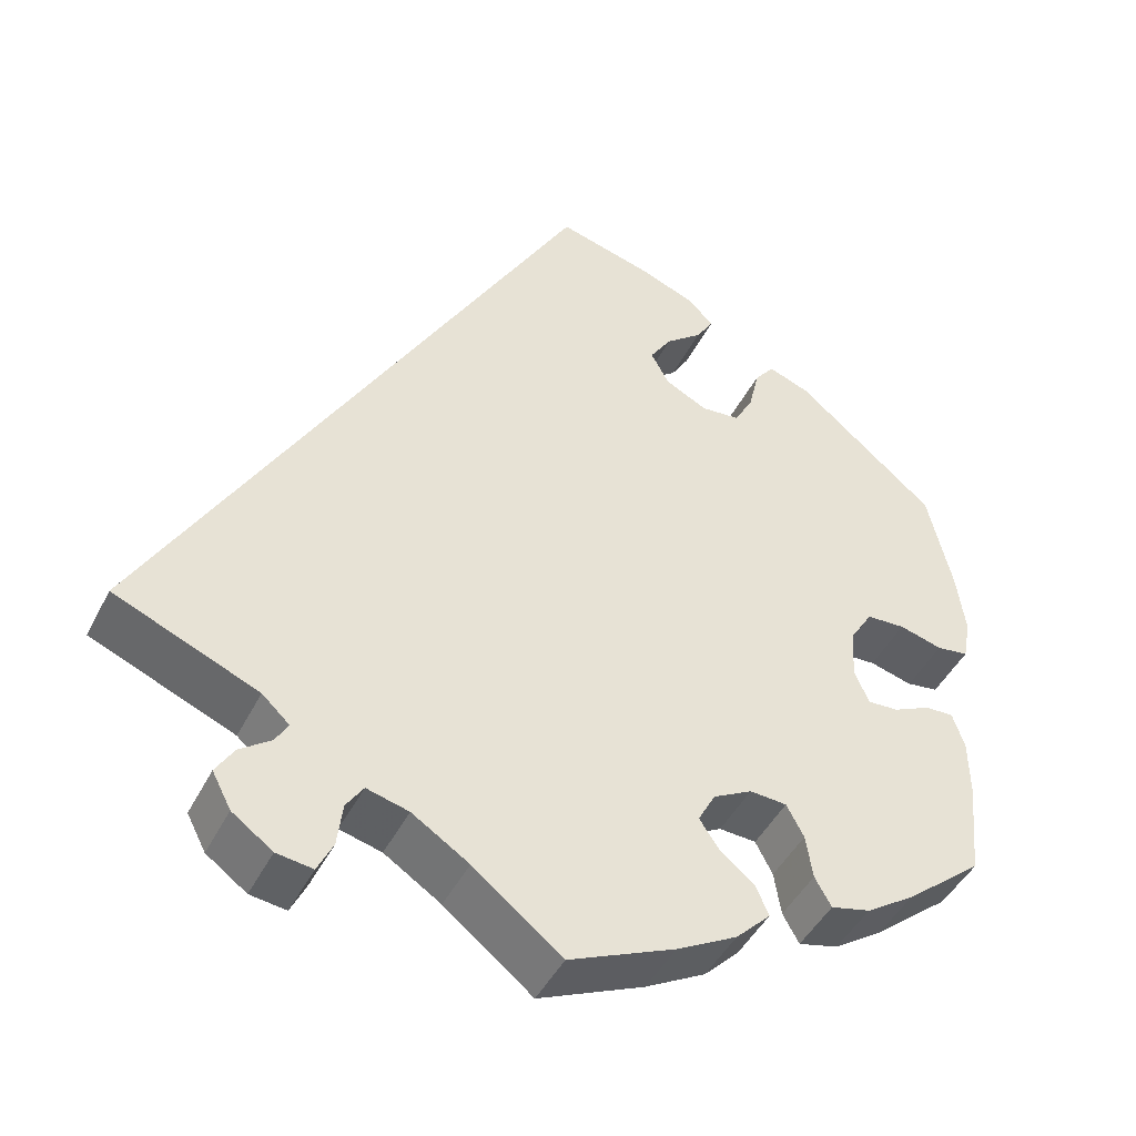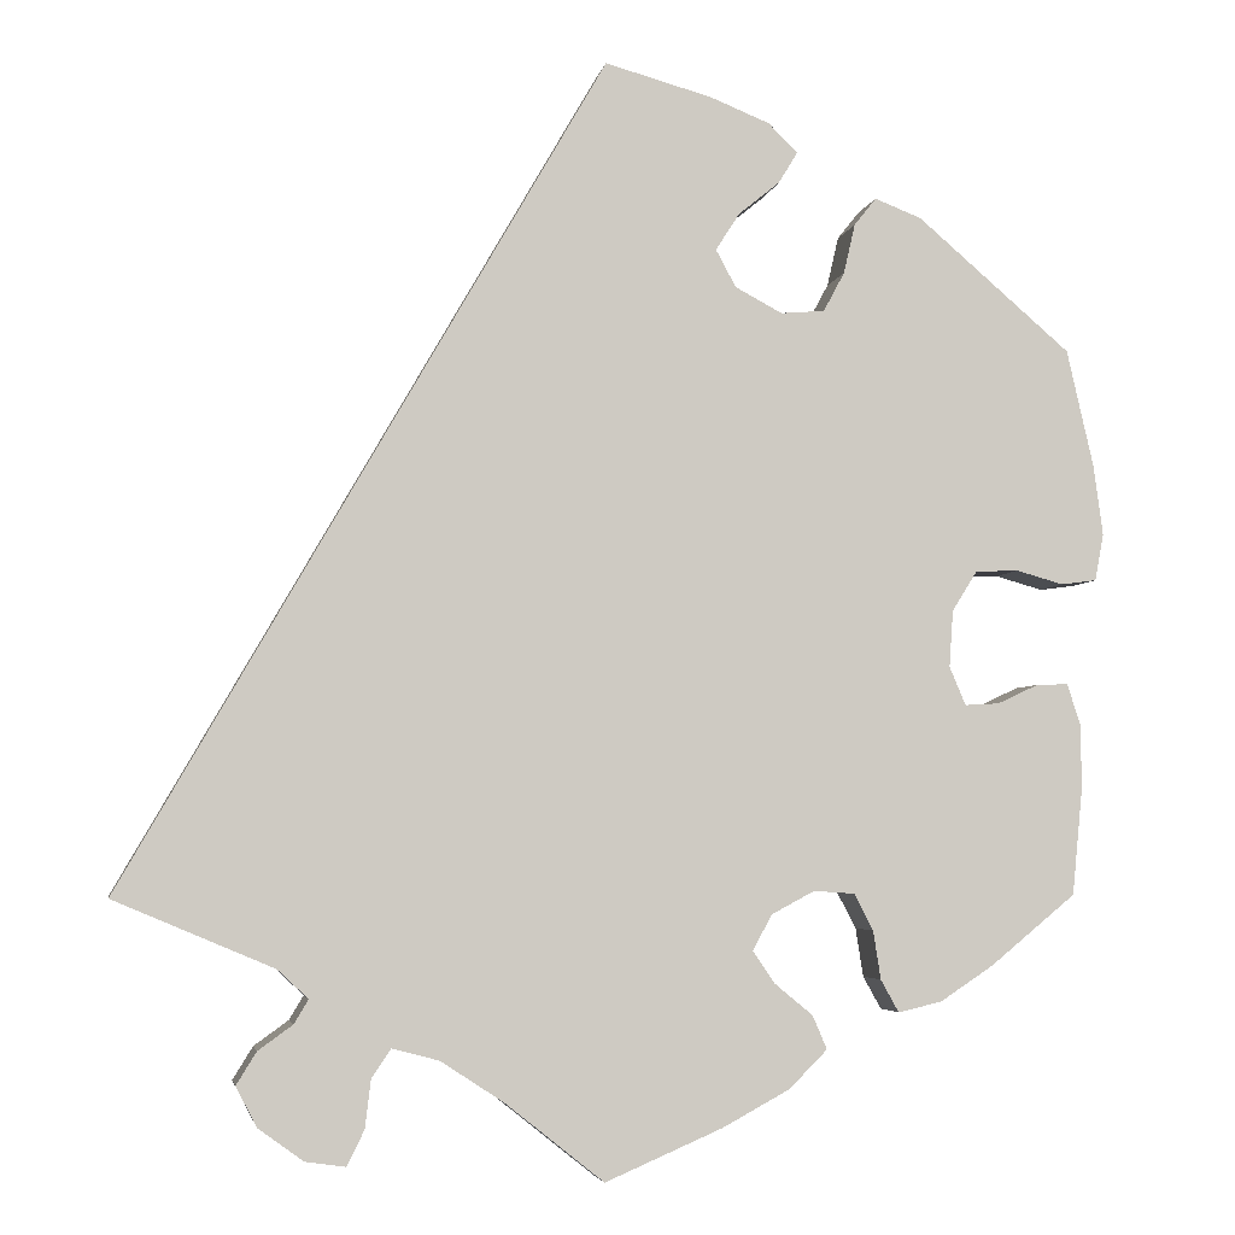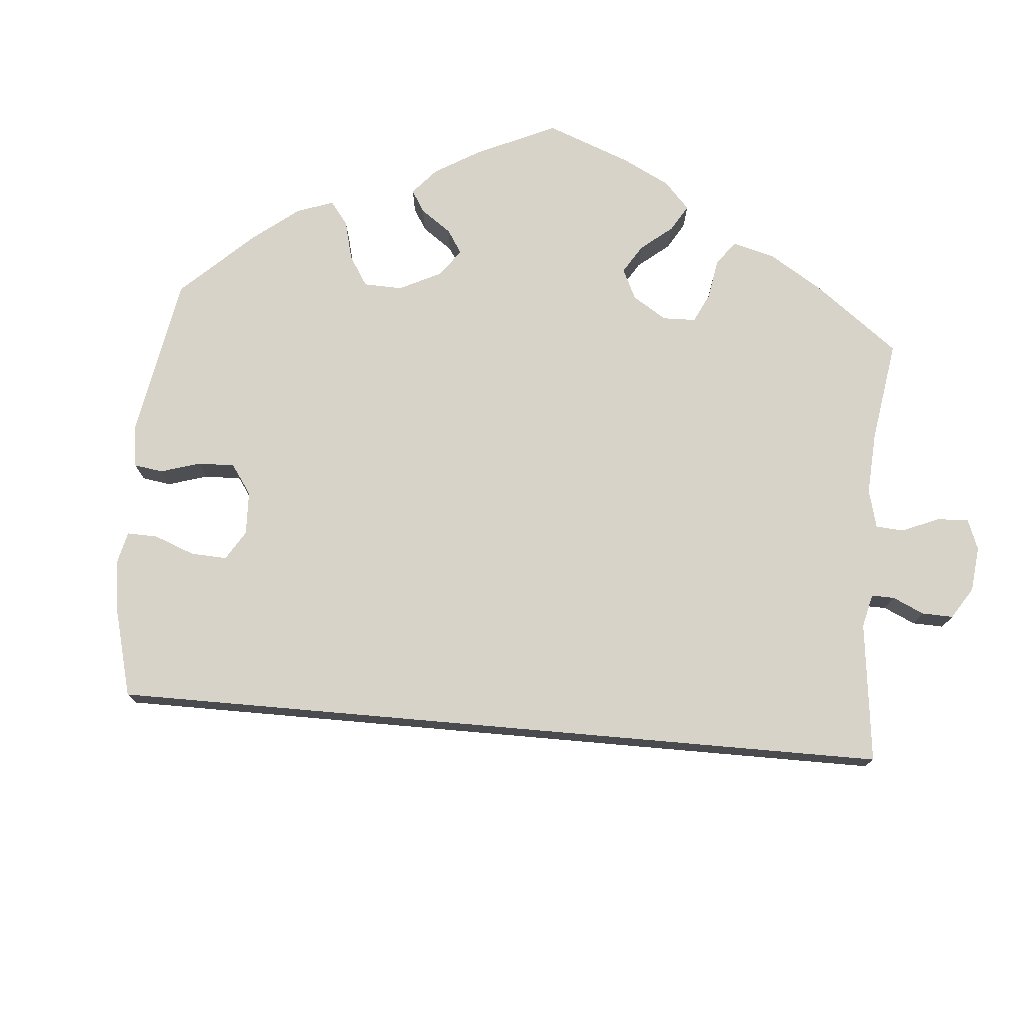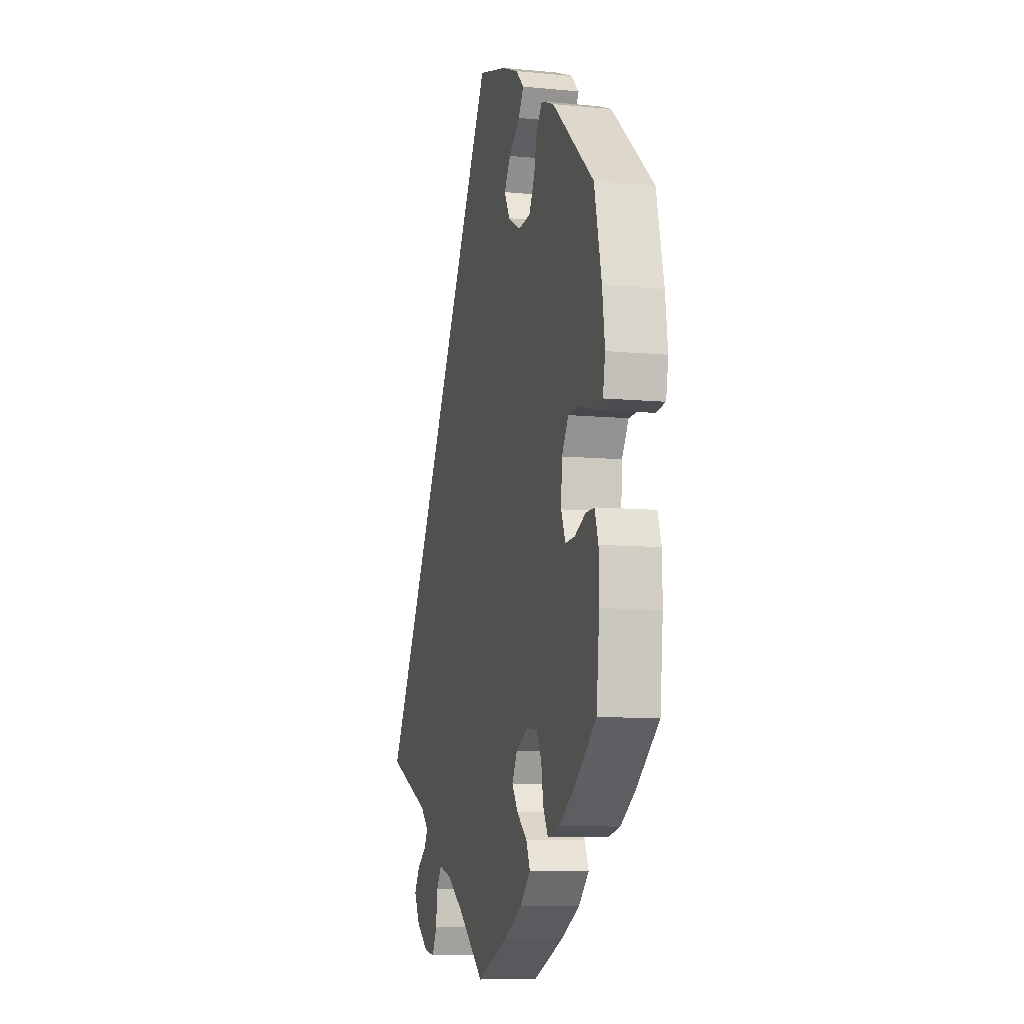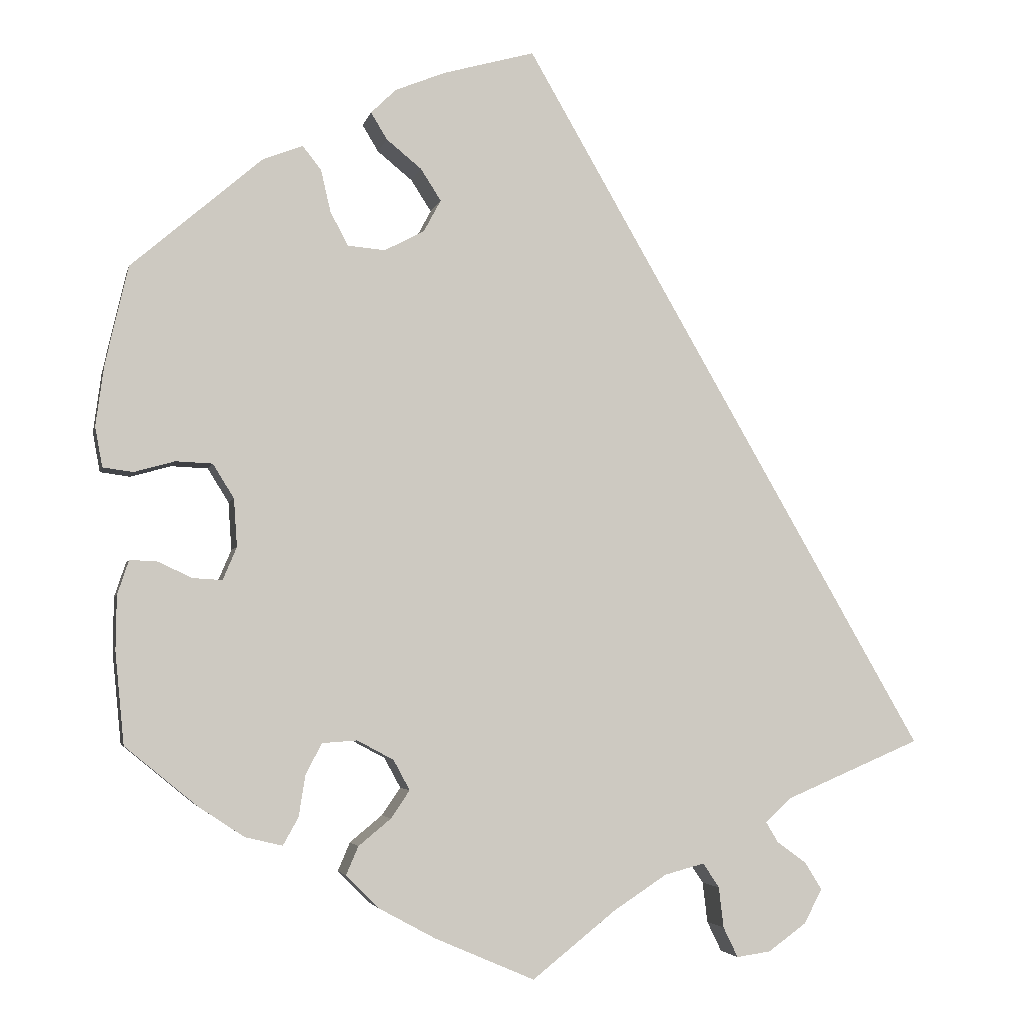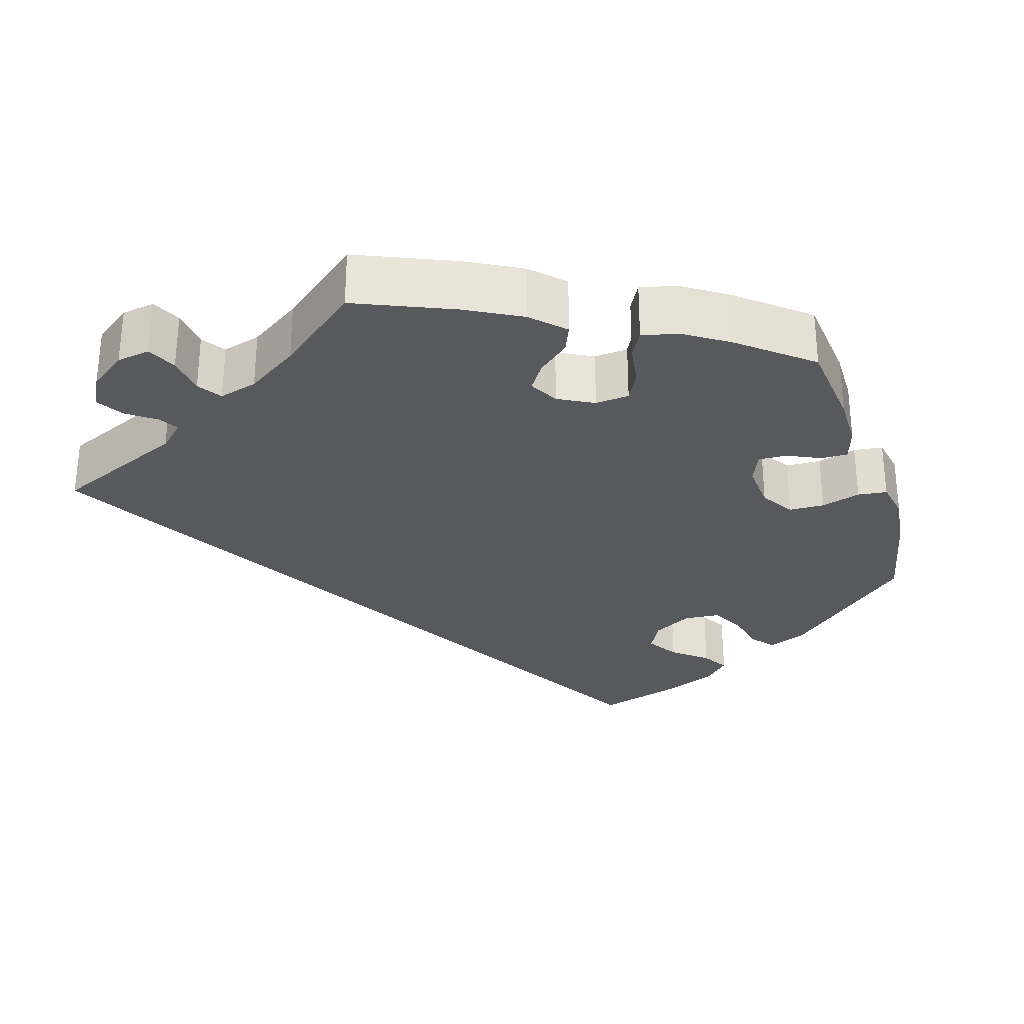
<metadata>
{"format":"obj","ext":"obj","renderer":"f3d","projection":"perspective","resolution":1024,"background":"white","views":[{"elev":-45.1,"azim":154.4,"up":"+Z"},{"elev":-4.3,"azim":169.7,"up":"+Z"},{"elev":76.1,"azim":65.0,"up":"+Y"},{"elev":-8.7,"azim":-104.7,"up":"+Z"},{"elev":-3.9,"azim":-12.2,"up":"+Z"},{"elev":-30.1,"azim":-162.3,"up":"+Y"}]}
</metadata>
<code>
v -0.339 0.07 0.427
v -0.29 0.07 0.446
v -0.267 0.07 0.417
v -0.255 0.07 0.365
v -0.233 0.07 0.324
v -0.187 0.07 0.32
v -0.138 0.07 0.346
v -0.117 0.07 0.385
v -0.142 0.07 0.424
v -0.185 0.07 0.459
v -0.205 0.07 0.492
v -0.174 0.07 0.522
v -0.112 0.07 0.547
v 0 0.07 0.578
v 0.501 0.07 -0.289
v 0.334 0.07 -0.36
v 0.302 0.07 -0.39
v 0.317 0.07 -0.415
v 0.353 0.07 -0.441
v 0.374 0.07 -0.475
v 0.352 0.07 -0.517
v 0.305 0.07 -0.551
v 0.263 0.07 -0.557
v 0.245 0.07 -0.52
v 0.239 0.07 -0.47
v 0.219 0.07 -0.44
v 0.17 0.07 -0.453
v 0.104 0.07 -0.496
v 0.001 0.07 -0.578
v -0.122 0.07 -0.525
v -0.192 0.07 -0.487
v -0.232 0.07 -0.447
v -0.217 0.07 -0.412
v -0.177 0.07 -0.379
v -0.154 0.07 -0.345
v -0.174 0.07 -0.308
v -0.219 0.07 -0.284
v -0.262 0.07 -0.287
v -0.282 0.07 -0.325
v -0.29 0.07 -0.376
v -0.309 0.07 -0.41
v -0.355 0.07 -0.399
v -0.411 0.07 -0.362
v -0.5 0.07 -0.289
v -0.511 0.07 -0.176
v -0.51 0.07 -0.109
v -0.496 0.07 -0.067
v -0.463 0.07 -0.068
v -0.42 0.07 -0.088
v -0.384 0.07 -0.09
v -0.367 0.07 -0.05
v -0.371 0.07 0.009
v -0.397 0.07 0.051
v -0.442 0.07 0.053
v -0.492 0.07 0.039
v -0.529 0.07 0.044
v -0.538 0.07 0.093
v -0.528 0.07 0.167
v -0.5 0.07 0.289
v -0.339 0 0.427
v -0.29 0 0.446
v -0.267 0 0.417
v -0.255 0 0.365
v -0.233 0 0.324
v -0.187 0 0.32
v -0.138 0 0.346
v -0.117 0 0.385
v -0.142 0 0.424
v -0.185 0 0.459
v -0.205 0 0.492
v -0.174 0 0.522
v -0.112 0 0.547
v 0 0 0.578
v 0.501 0 -0.289
v 0.334 0 -0.36
v 0.302 0 -0.39
v 0.317 0 -0.415
v 0.353 0 -0.441
v 0.374 0 -0.475
v 0.352 0 -0.517
v 0.305 0 -0.551
v 0.263 0 -0.557
v 0.245 0 -0.52
v 0.239 0 -0.47
v 0.219 0 -0.44
v 0.17 0 -0.453
v 0.104 0 -0.496
v 0.001 0 -0.578
v -0.122 0 -0.525
v -0.192 0 -0.487
v -0.232 0 -0.447
v -0.217 0 -0.412
v -0.177 0 -0.379
v -0.154 0 -0.345
v -0.174 0 -0.308
v -0.219 0 -0.284
v -0.262 0 -0.287
v -0.282 0 -0.325
v -0.29 0 -0.376
v -0.309 0 -0.41
v -0.355 0 -0.399
v -0.411 0 -0.362
v -0.5 0 -0.289
v -0.511 0 -0.176
v -0.51 0 -0.109
v -0.496 0 -0.067
v -0.463 0 -0.068
v -0.42 0 -0.088
v -0.384 0 -0.09
v -0.367 0 -0.05
v -0.371 0 0.009
v -0.397 0 0.051
v -0.442 0 0.053
v -0.492 0 0.039
v -0.529 0 0.044
v -0.538 0 0.093
v -0.528 0 0.167
v -0.5 0 0.289
f 54 55 56 57
f 53 54 57 58
f 46 47 48 49
f 46 49 50
f 45 46 50
f 44 45 50
f 43 44 50
f 42 43 50 51
f 39 40 41 42
f 38 39 42 51
f 31 32 33 34
f 31 34 35
f 28 29 30 31
f 27 28 31 35
f 26 27 35 36
f 22 23 24 25
f 22 25 26
f 21 22 26
f 18 19 20 21
f 17 18 21 26
f 16 17 26 36
f 9 10 11 12
f 8 9 12 13
f 1 2 3 4
f 1 4 5
f 53 58 59 1
f 37 38 51 52
f 16 36 37 52
f 8 13 14 15
f 7 8 15 16
f 6 7 16 52
f 52 53 1 5
f 5 6 52
f 116 115 114 113
f 117 116 113 112
f 108 107 106 105
f 109 108 105
f 109 105 104
f 109 104 103
f 109 103 102
f 110 109 102 101
f 101 100 99 98
f 110 101 98 97
f 93 92 91 90
f 94 93 90
f 90 89 88 87
f 94 90 87 86
f 95 94 86 85
f 84 83 82 81
f 85 84 81
f 85 81 80
f 80 79 78 77
f 85 80 77 76
f 95 85 76 75
f 71 70 69 68
f 72 71 68 67
f 63 62 61 60
f 64 63 60
f 60 118 117 112
f 111 110 97 96
f 111 96 95 75
f 74 73 72 67
f 75 74 67 66
f 111 75 66 65
f 64 60 112 111
f 111 65 64
f 1 60 61 2
f 2 61 62 3
f 3 62 63 4
f 4 63 64 5
f 5 64 65 6
f 6 65 66 7
f 7 66 67 8
f 8 67 68 9
f 9 68 69 10
f 10 69 70 11
f 11 70 71 12
f 12 71 72 13
f 13 72 73 14
f 14 73 74 15
f 15 74 75 16
f 16 75 76 17
f 17 76 77 18
f 18 77 78 19
f 19 78 79 20
f 20 79 80 21
f 21 80 81 22
f 22 81 82 23
f 23 82 83 24
f 24 83 84 25
f 25 84 85 26
f 26 85 86 27
f 27 86 87 28
f 28 87 88 29
f 29 88 89 30
f 30 89 90 31
f 31 90 91 32
f 32 91 92 33
f 33 92 93 34
f 34 93 94 35
f 35 94 95 36
f 36 95 96 37
f 37 96 97 38
f 38 97 98 39
f 39 98 99 40
f 40 99 100 41
f 41 100 101 42
f 42 101 102 43
f 43 102 103 44
f 44 103 104 45
f 45 104 105 46
f 46 105 106 47
f 47 106 107 48
f 48 107 108 49
f 49 108 109 50
f 50 109 110 51
f 51 110 111 52
f 52 111 112 53
f 53 112 113 54
f 54 113 114 55
f 55 114 115 56
f 56 115 116 57
f 57 116 117 58
f 58 117 118 59
f 59 118 60 1

</code>
